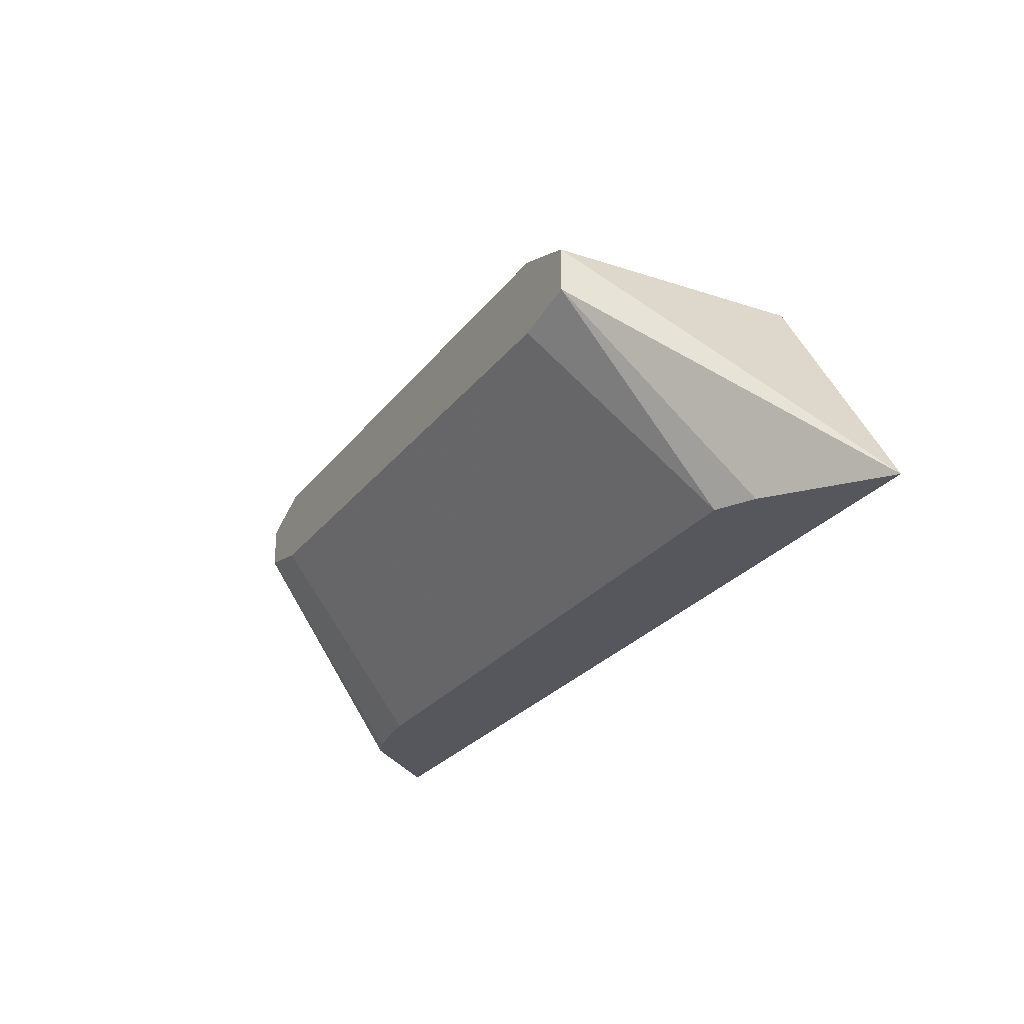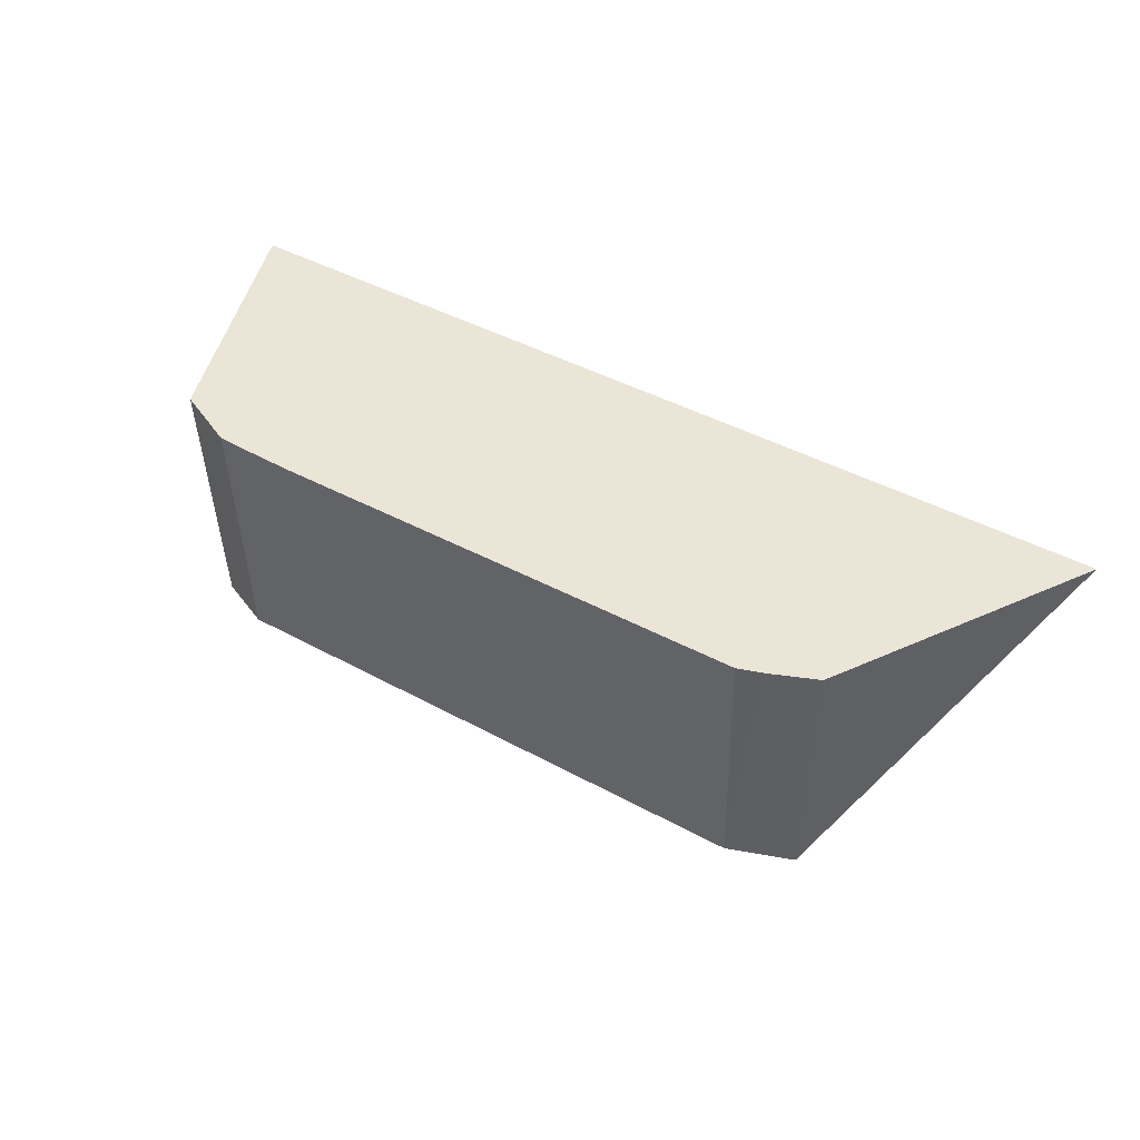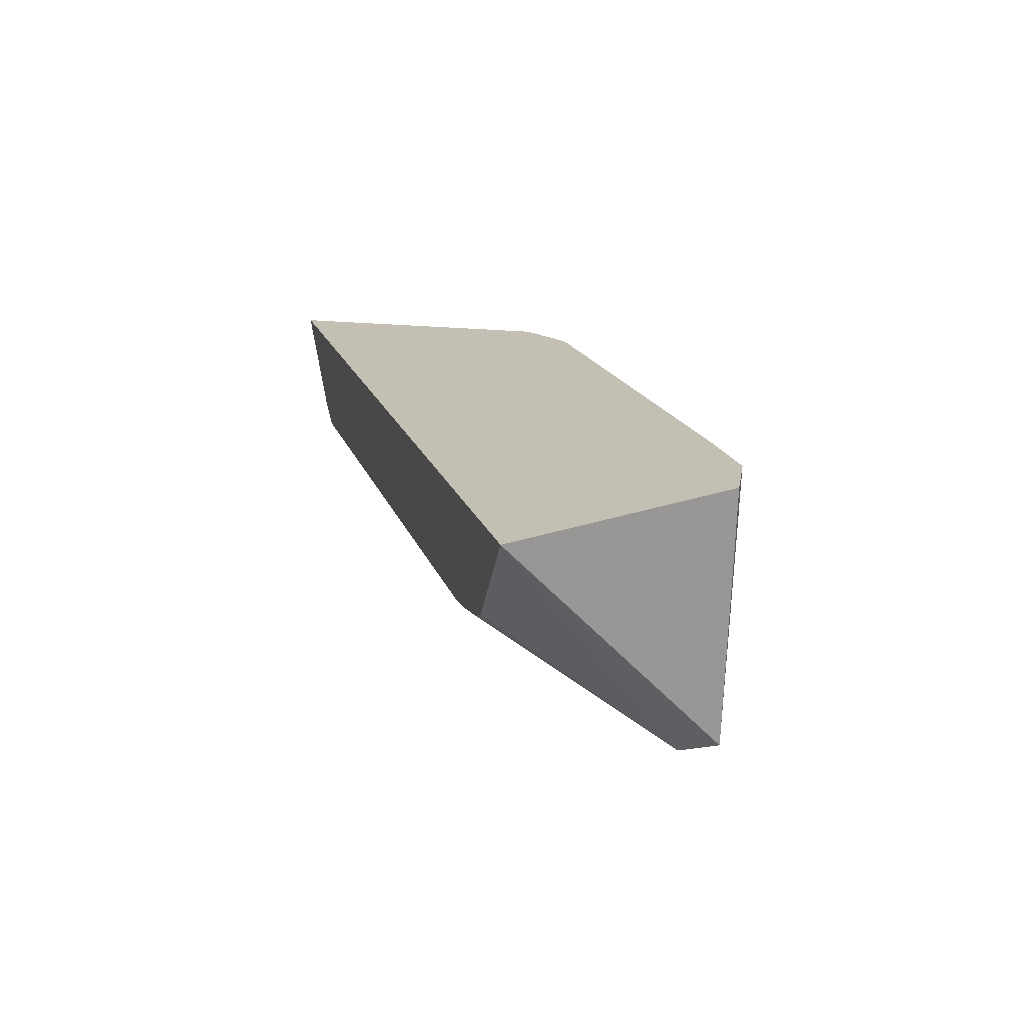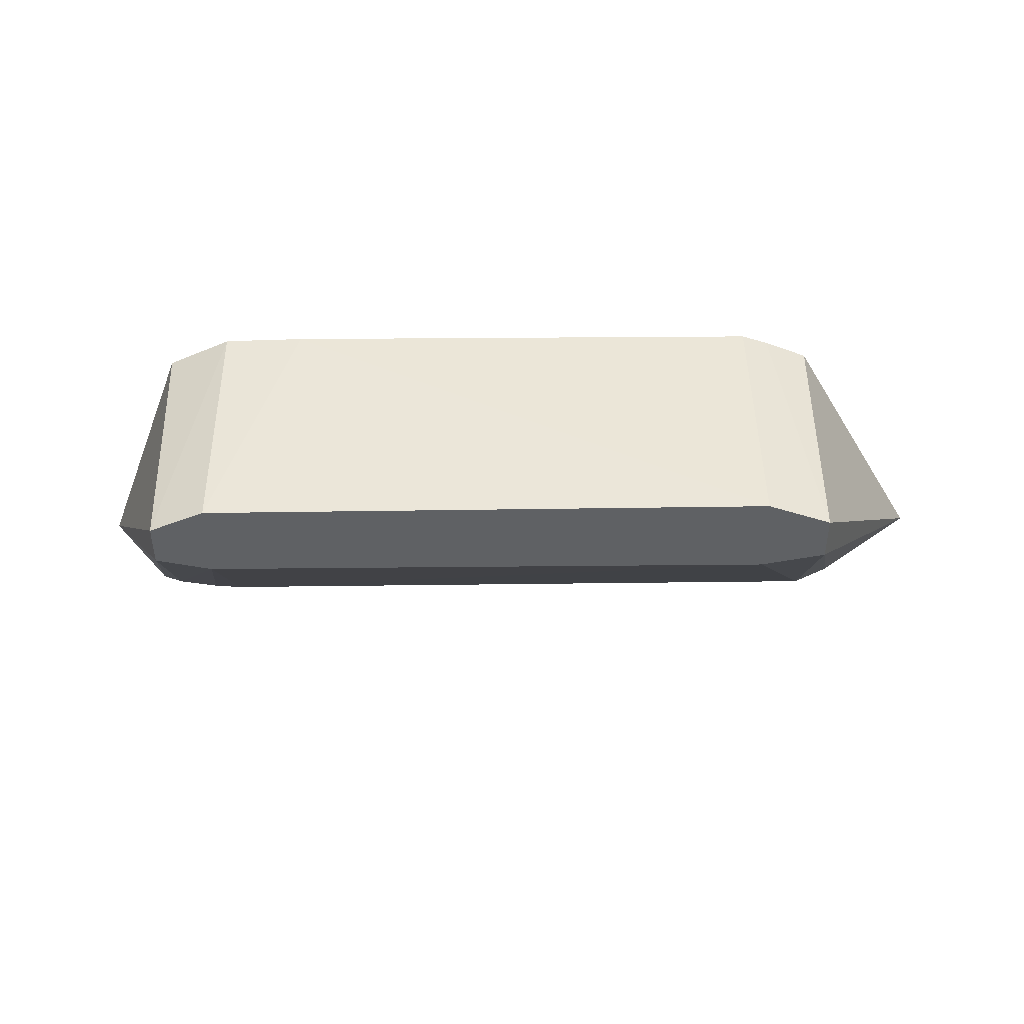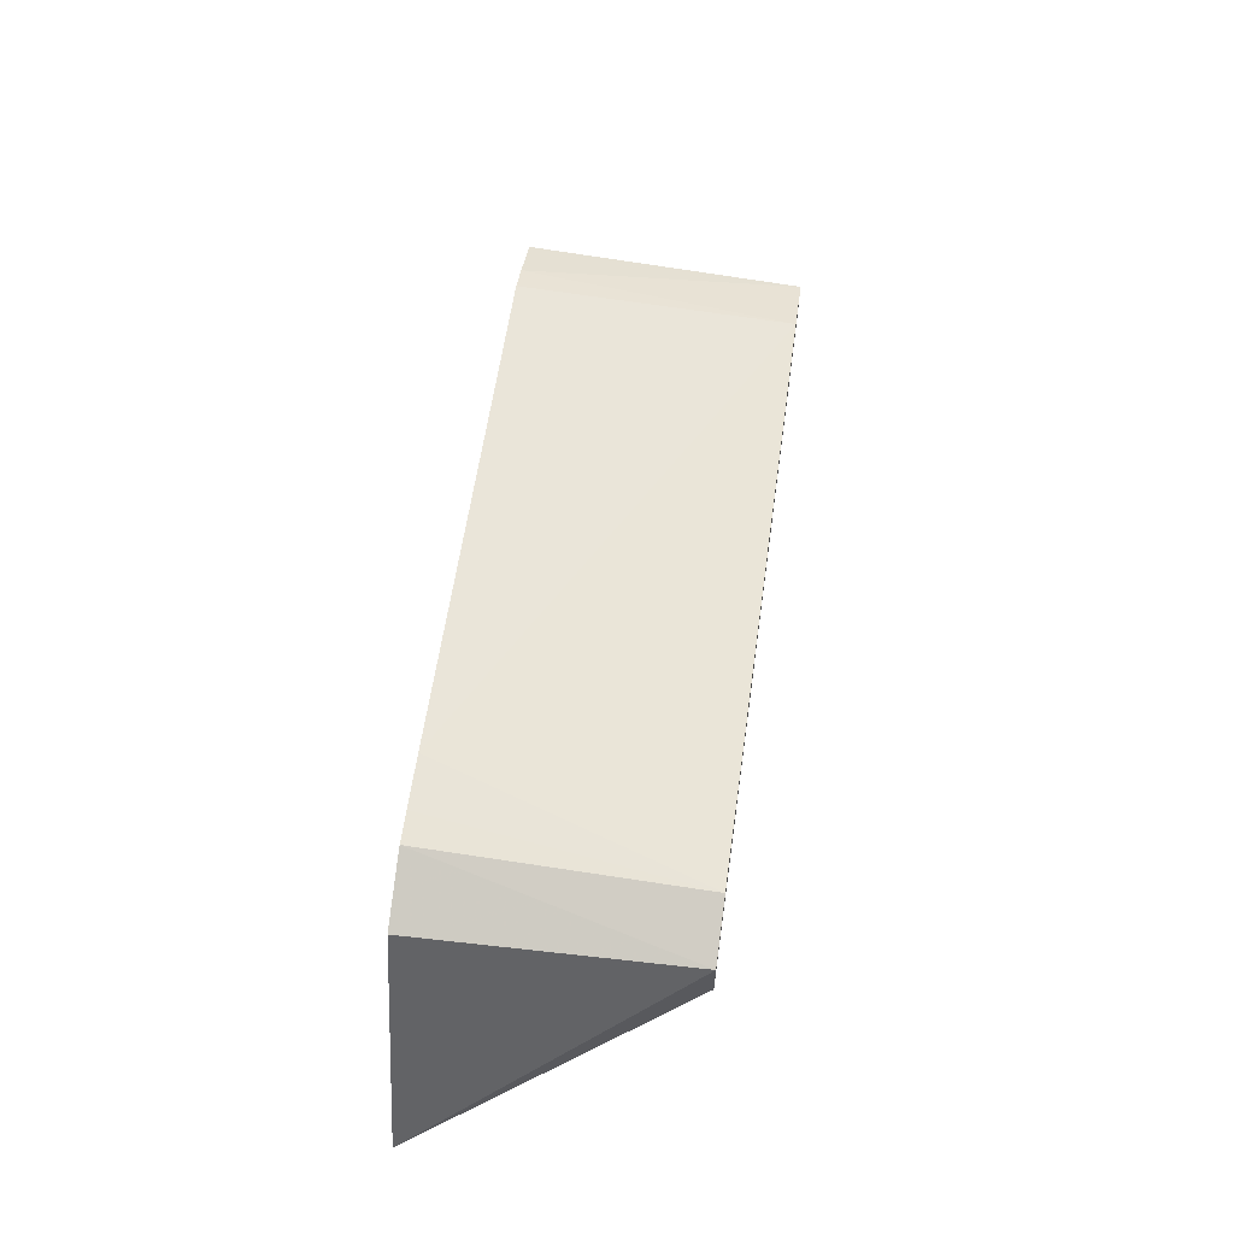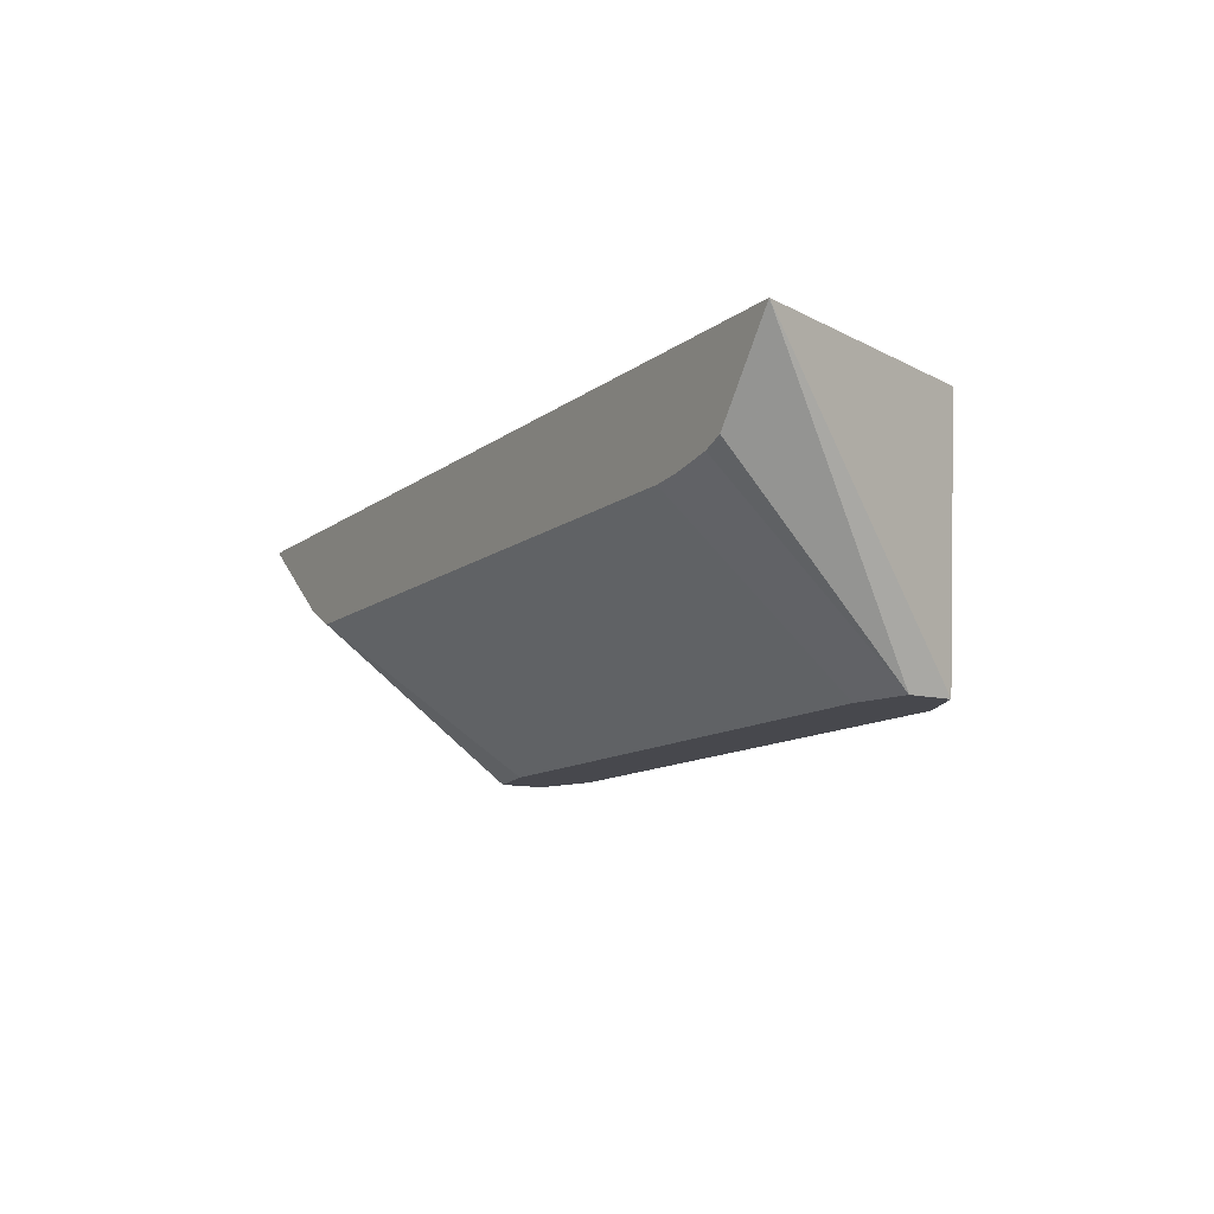
<metadata>
{"format":"obj","ext":"obj","renderer":"f3d","projection":"perspective","resolution":1024,"background":"white","views":[{"elev":-27.6,"azim":-119.9,"up":"+Y"},{"elev":44.0,"azim":-147.6,"up":"+Z"},{"elev":17.8,"azim":74.4,"up":"+Z"},{"elev":43.9,"azim":179.2,"up":"+Y"},{"elev":59.7,"azim":98.0,"up":"+Y"},{"elev":-11.7,"azim":59.5,"up":"+Z"}]}
</metadata>
<code>
v 295.9 128.2 -337
v 299.1 128.1 -337
v 301 127.3 -353.2
v 265.4 127.4 -353.2
v 265.4 128.1 -337
v 301 128.1 -337
v 304.5 125.8 -353.2
v 261.5 125.9 -353.2
v 263.8 127.5 -337
v 305 126.2 -337
v 311.1 110.4 -337
v 304.5 123.1 -353.2
v 261.5 123.1 -353.2
v 251.9 110.4 -337
v 261 126.3 -337
v 306.9 110.4 -342.3
v 301 122.3 -353.2
v 305.7 110.4 -342.9
v 261.5 123 -353.2
v 260.7 110.4 -343.5
v 258.4 110.4 -342.2
v 303.1 110.4 -343.3
v 301.3 110.4 -343.5
v 265.4 122.2 -353.2
f 1 2 3
f 1 3 4
f 1 4 5
f 1 5 9
f 1 9 15
f 1 15 14
f 1 14 11
f 1 11 10
f 1 10 6
f 1 6 2
f 2 6 3
f 3 6 7
f 3 7 12
f 3 12 17
f 3 17 24
f 3 24 19
f 3 19 13
f 3 13 8
f 3 8 4
f 4 8 9
f 4 9 5
f 6 10 7
f 7 10 11
f 7 11 12
f 8 13 14
f 8 14 15
f 8 15 9
f 11 16 12
f 11 14 21
f 11 21 20
f 11 20 23
f 11 23 22
f 11 22 18
f 11 18 16
f 12 16 18
f 12 18 17
f 13 19 20
f 13 20 21
f 13 21 14
f 17 18 22
f 17 22 23
f 17 23 24
f 19 24 20
f 20 24 23

</code>
